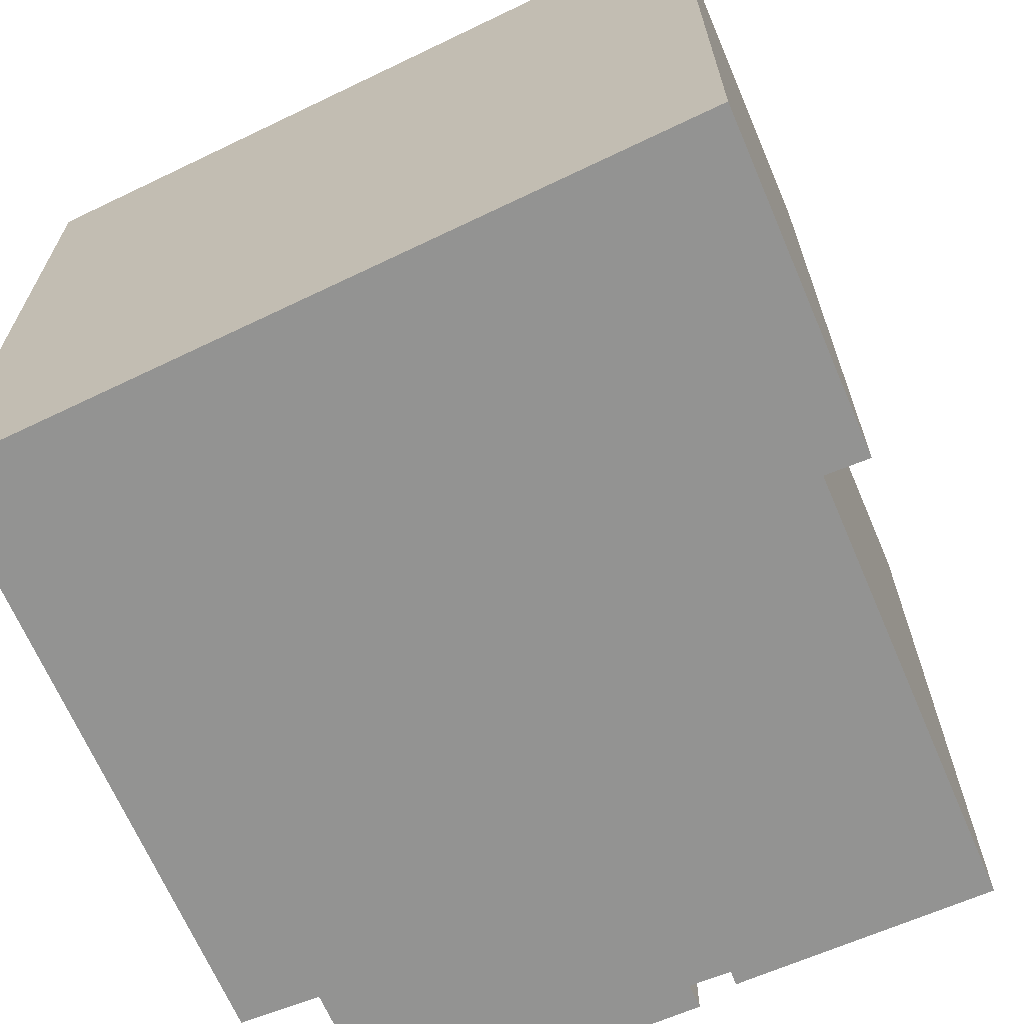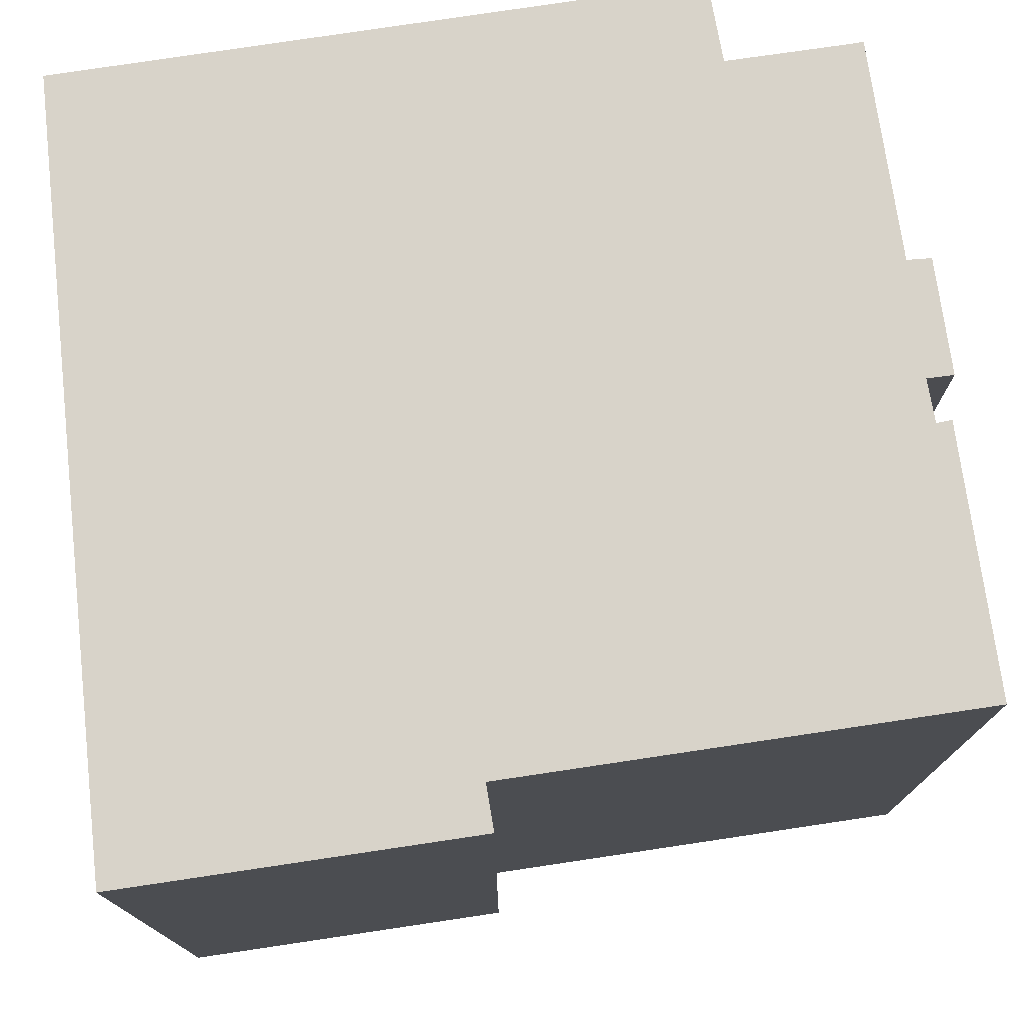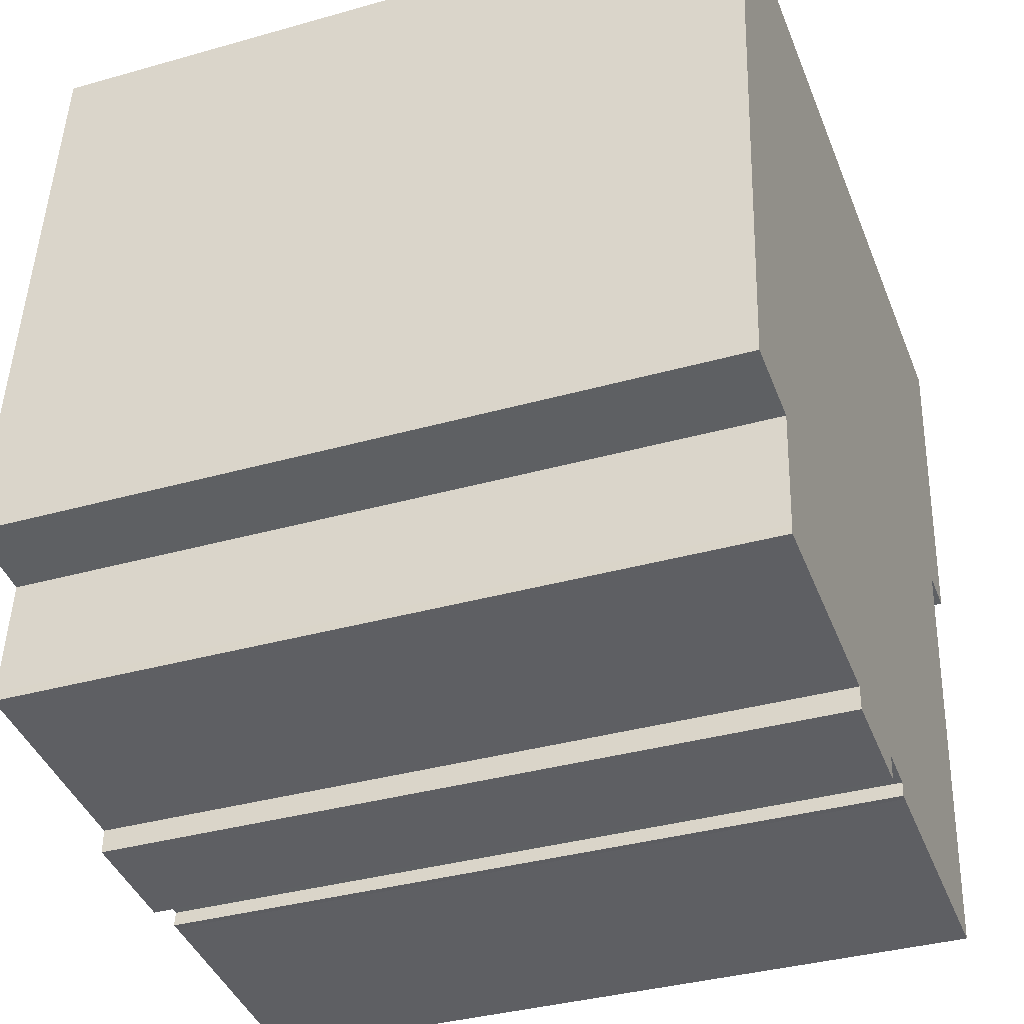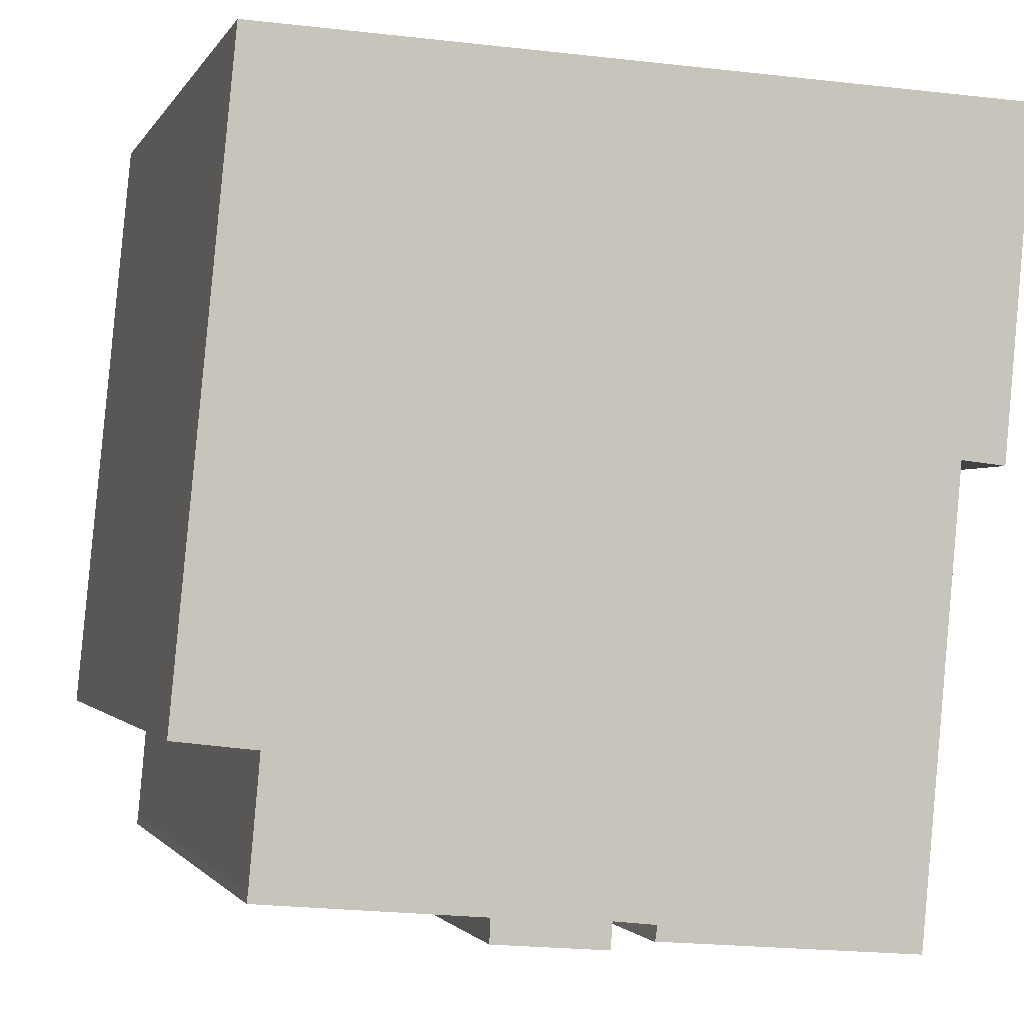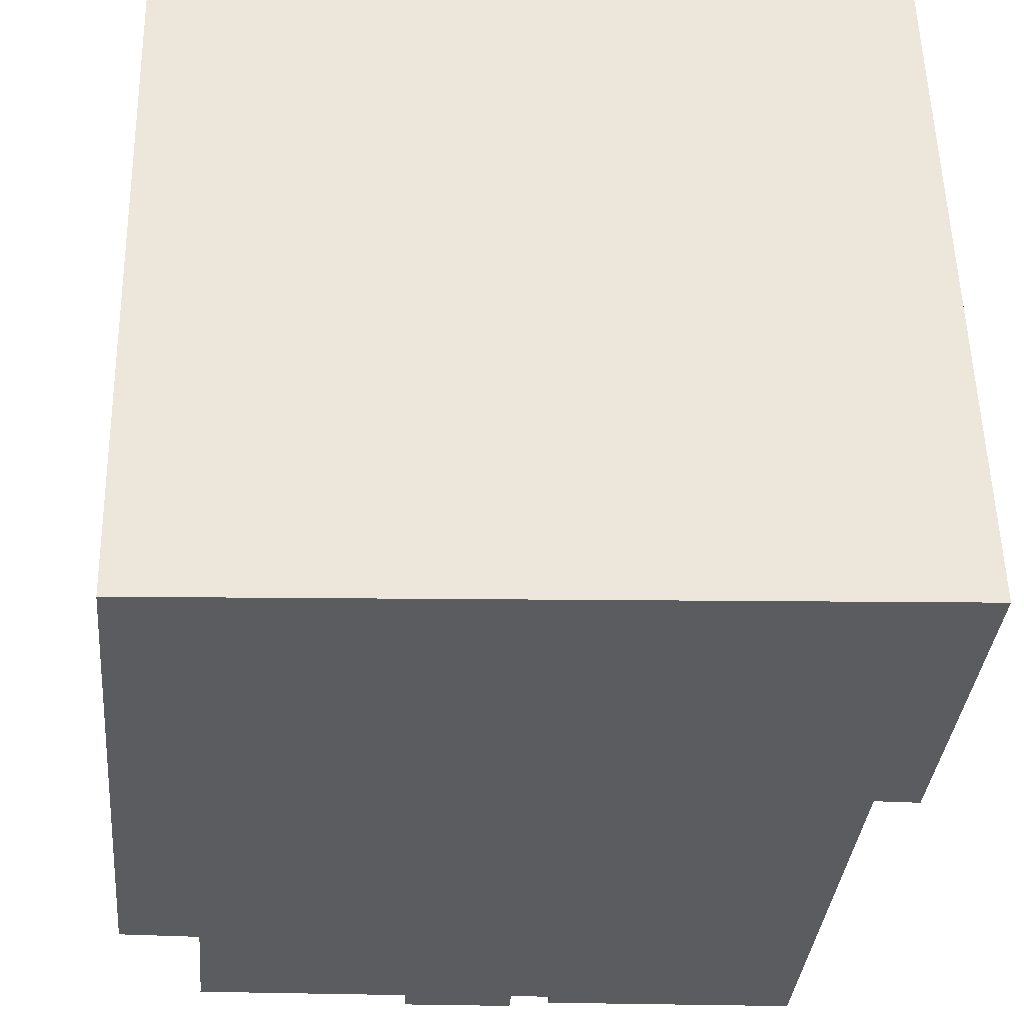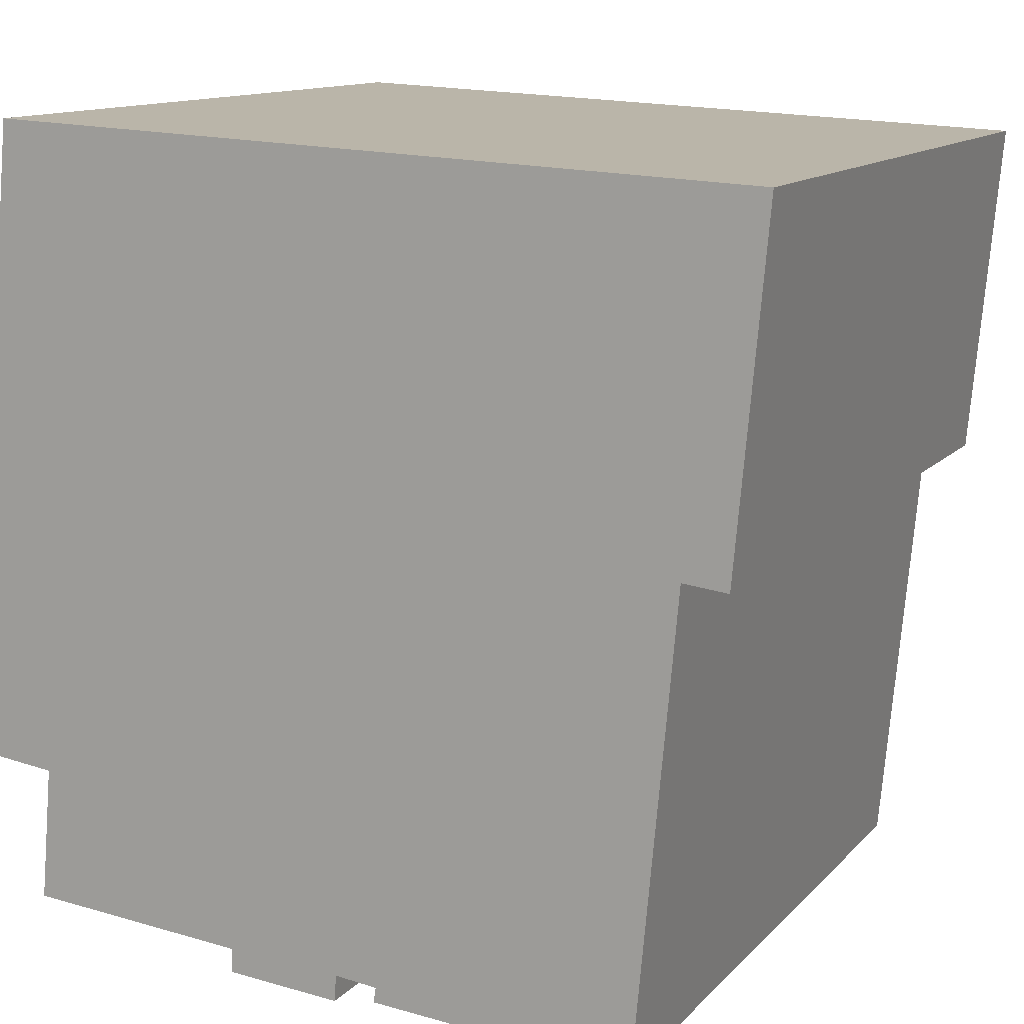
<metadata>
{"format":"obj","ext":"obj","renderer":"f3d","projection":"perspective","resolution":1024,"background":"white","views":[{"elev":-66.6,"azim":28.4,"up":"+Y"},{"elev":75.9,"azim":86.7,"up":"+Y"},{"elev":-36.1,"azim":-69.6,"up":"+Z"},{"elev":-1.4,"azim":-15.5,"up":"+Z"},{"elev":54.8,"azim":-1.3,"up":"+Z"},{"elev":12.3,"azim":25.1,"up":"+Z"}]}
</metadata>
<code>
v  17.73 16.73 5.505
v  16.72 16.73 5.616
v  18.44 16.73 13.27
v  0 16.73 1.025e-15
v  1.334 16.73 14.06
v  1.823 16.73 -0.219
v  1.581 16.73 -2.965
v  1.555 16.73 -3.184
v  6.442 16.73 -3.622
v  6.431 16.73 -4.154
v  9.004 16.73 -3.786
v  9.957 16.73 -3.895
v  9.905 16.73 -4.237
v  10.05 16.73 -4.24
v  15.78 16.73 -4.722
v  8.962 16.73 -4.37
v  9.905 2.594e-16 -4.237
v  9.957 2.385e-16 -3.895
v  6.431 2.544e-16 -4.154
v  6.442 2.218e-16 -3.622
v  1.555 1.95e-16 -3.184
v  1.581 1.816e-16 -2.965
v  1.823 1.341e-17 -0.219
v  0 0 0
v  1.334 -8.611e-16 14.06
v  9.004 2.318e-16 -3.786
v  8.962 2.676e-16 -4.37
v  17.73 -3.371e-16 5.505
v  16.72 -3.439e-16 5.616
v  10.05 2.596e-16 -4.24
v  15.78 2.891e-16 -4.722
v  18.44 -8.122e-16 13.27
g defaultobject
f 1 2 3
f 3 4 5
f 4 3 6
f 6 3 7
f 7 3 8
f 8 3 9
f 9 3 10
f 10 3 11
f 11 3 12
f 12 3 13
f 13 3 14
f 14 3 2
f 14 2 15
f 16 10 11
f 17 12 13
f 12 17 18
f 19 9 10
f 9 19 20
f 21 7 8
f 7 21 22
f 22 6 7
f 6 22 23
f 24 5 4
f 5 24 25
f 18 11 12
f 11 18 26
f 27 10 16
f 10 27 19
f 20 8 9
f 8 20 21
f 23 4 6
f 4 23 24
f 28 2 1
f 2 28 29
f 30 13 14
f 13 30 17
f 31 14 15
f 14 31 30
f 26 16 11
f 16 26 27
f 32 1 3
f 1 32 28
f 29 15 2
f 15 29 31
f 25 3 5
f 3 25 32
f 24 32 25
f 32 24 23
f 32 23 22
f 32 22 21
f 32 21 20
f 32 20 19
f 32 19 26
f 26 19 27
f 31 29 30
f 32 29 28
f 29 32 26
f 29 26 18
f 29 18 17
f 29 17 30

</code>
